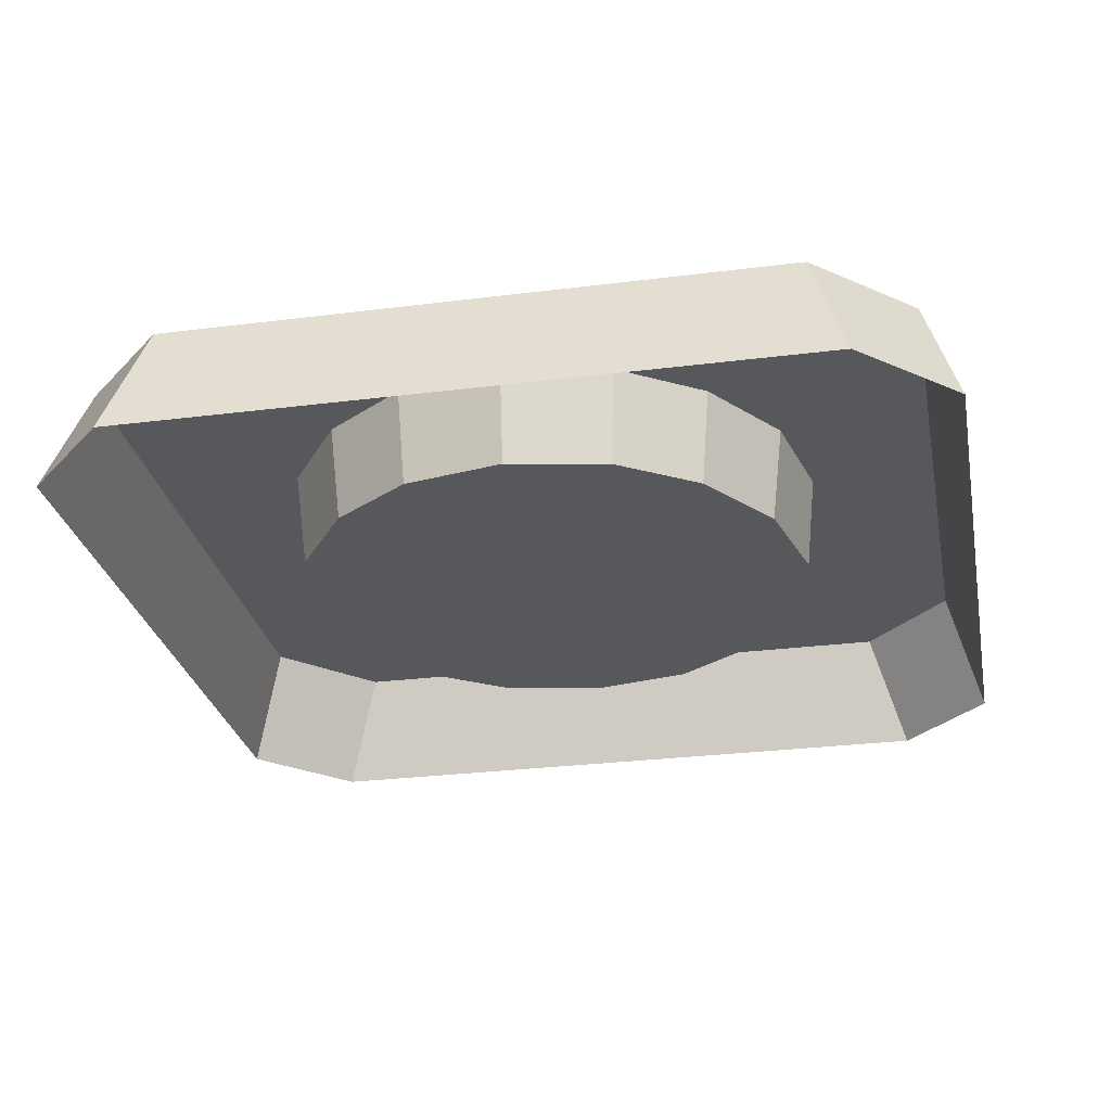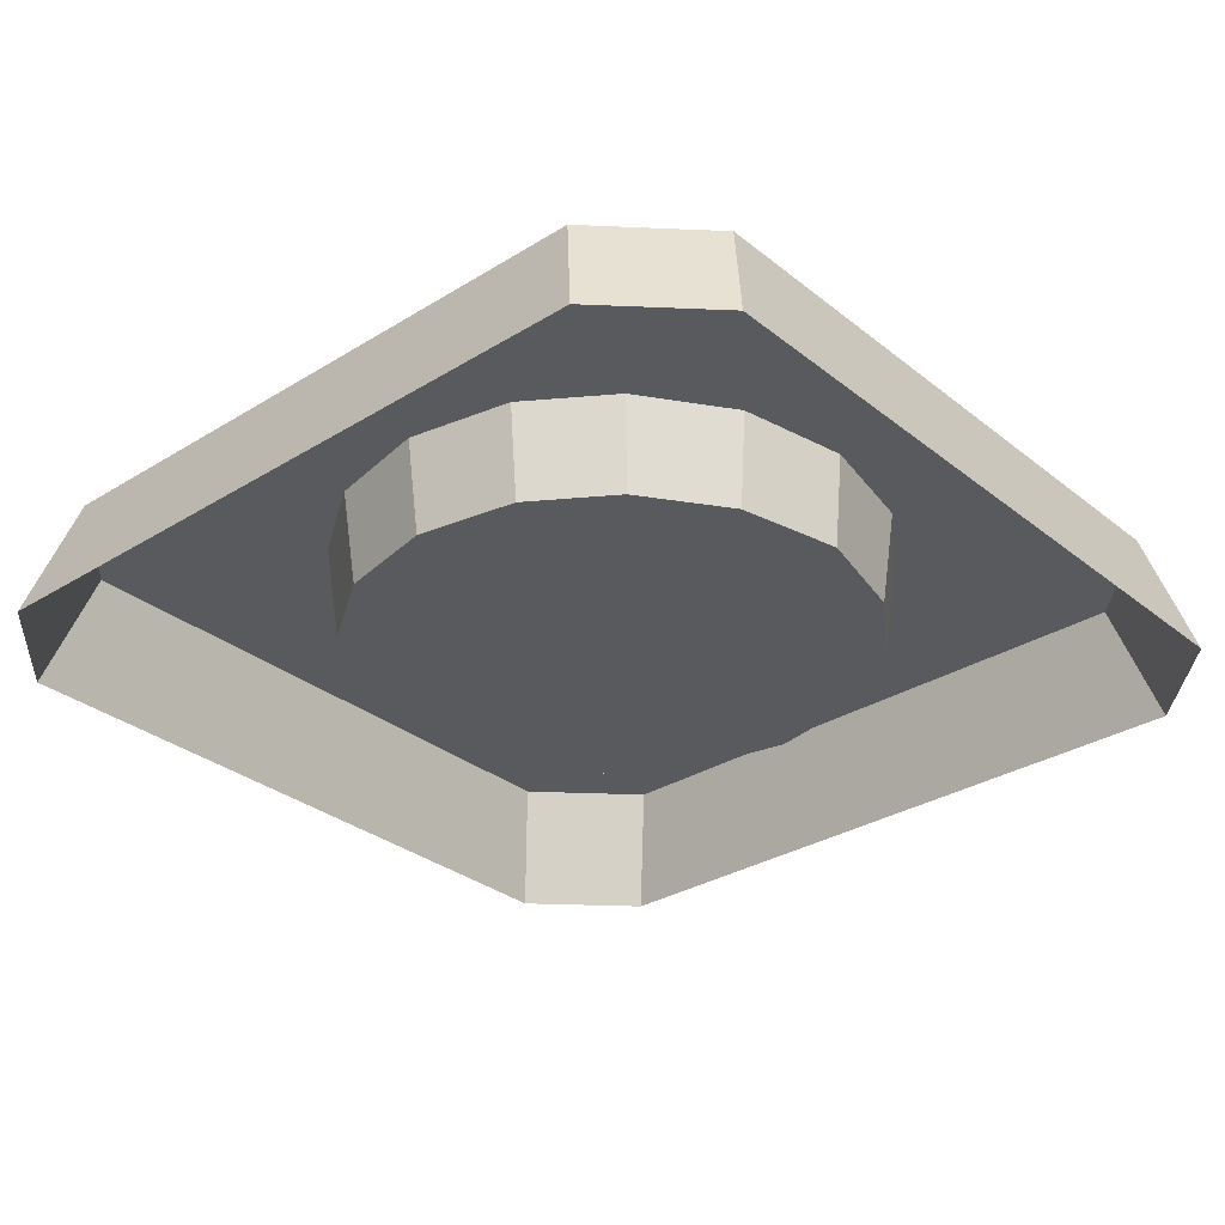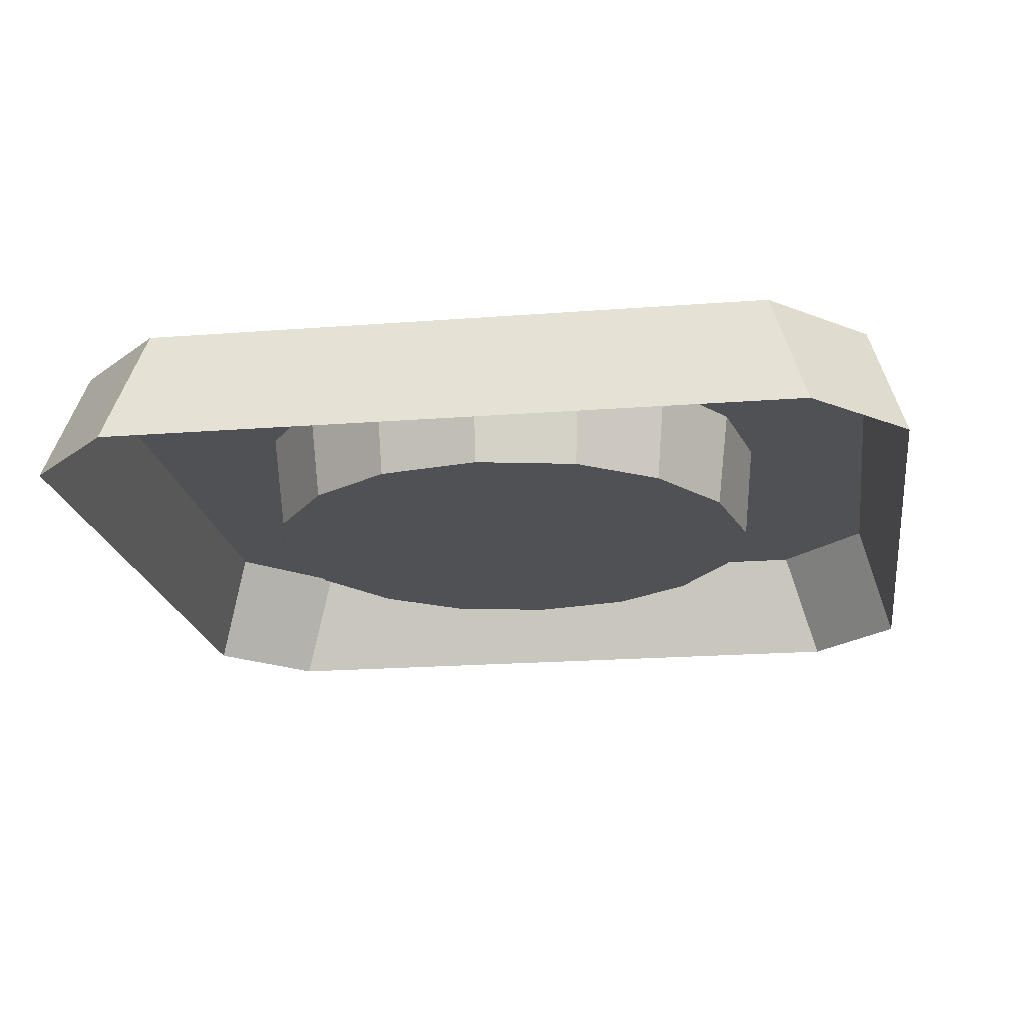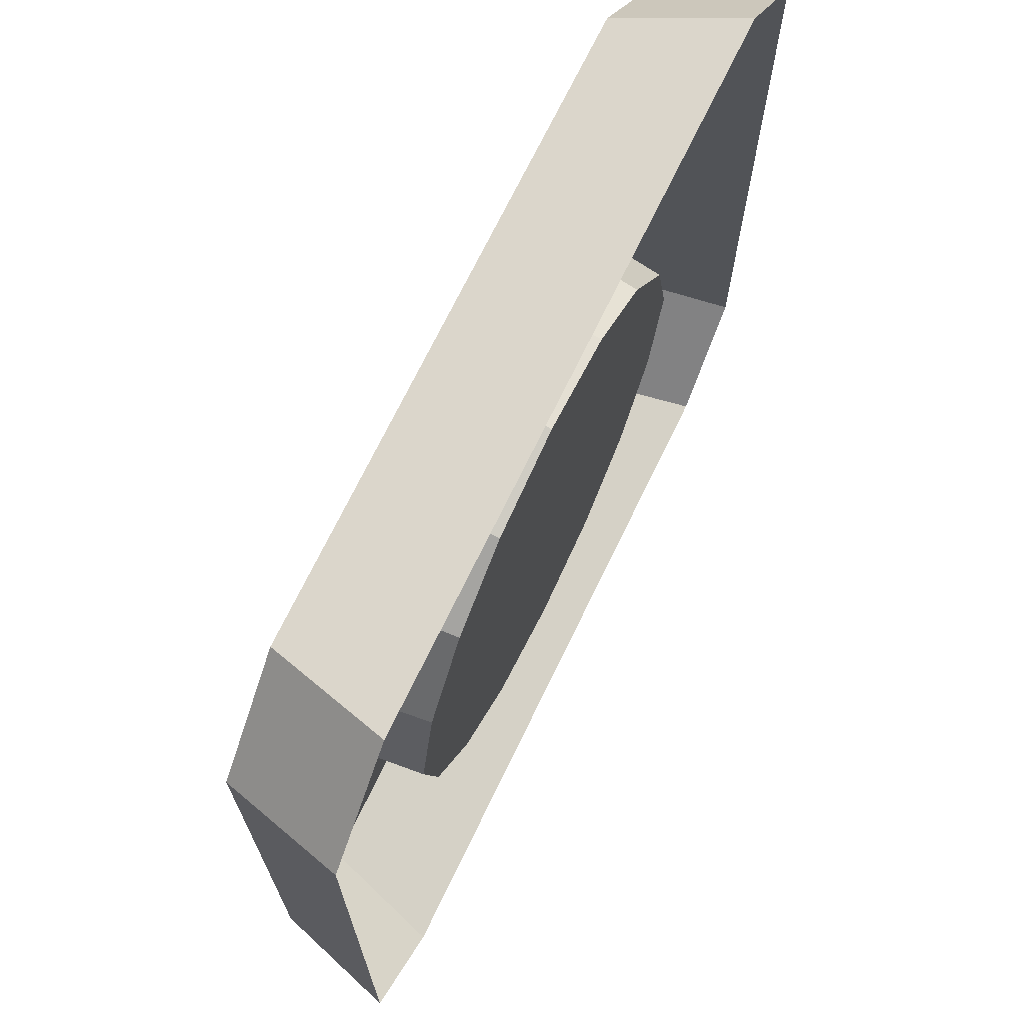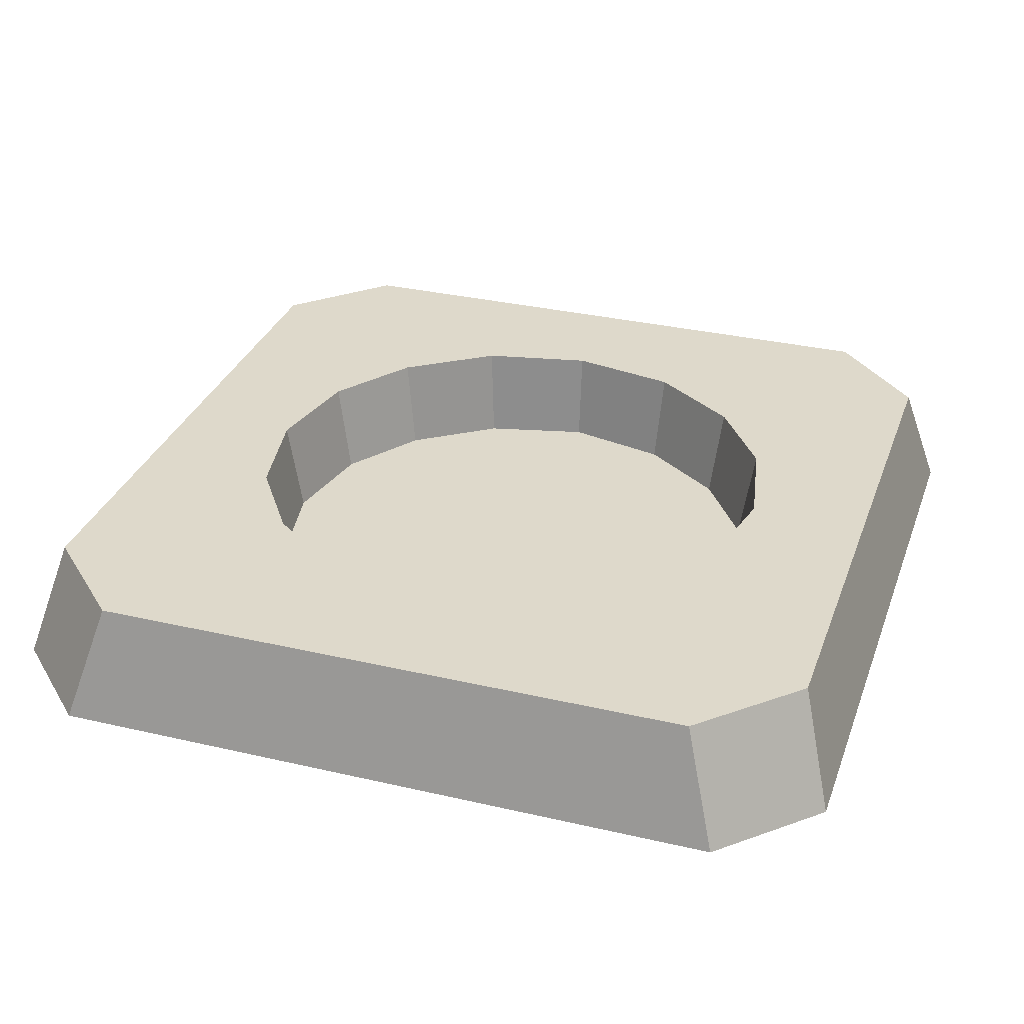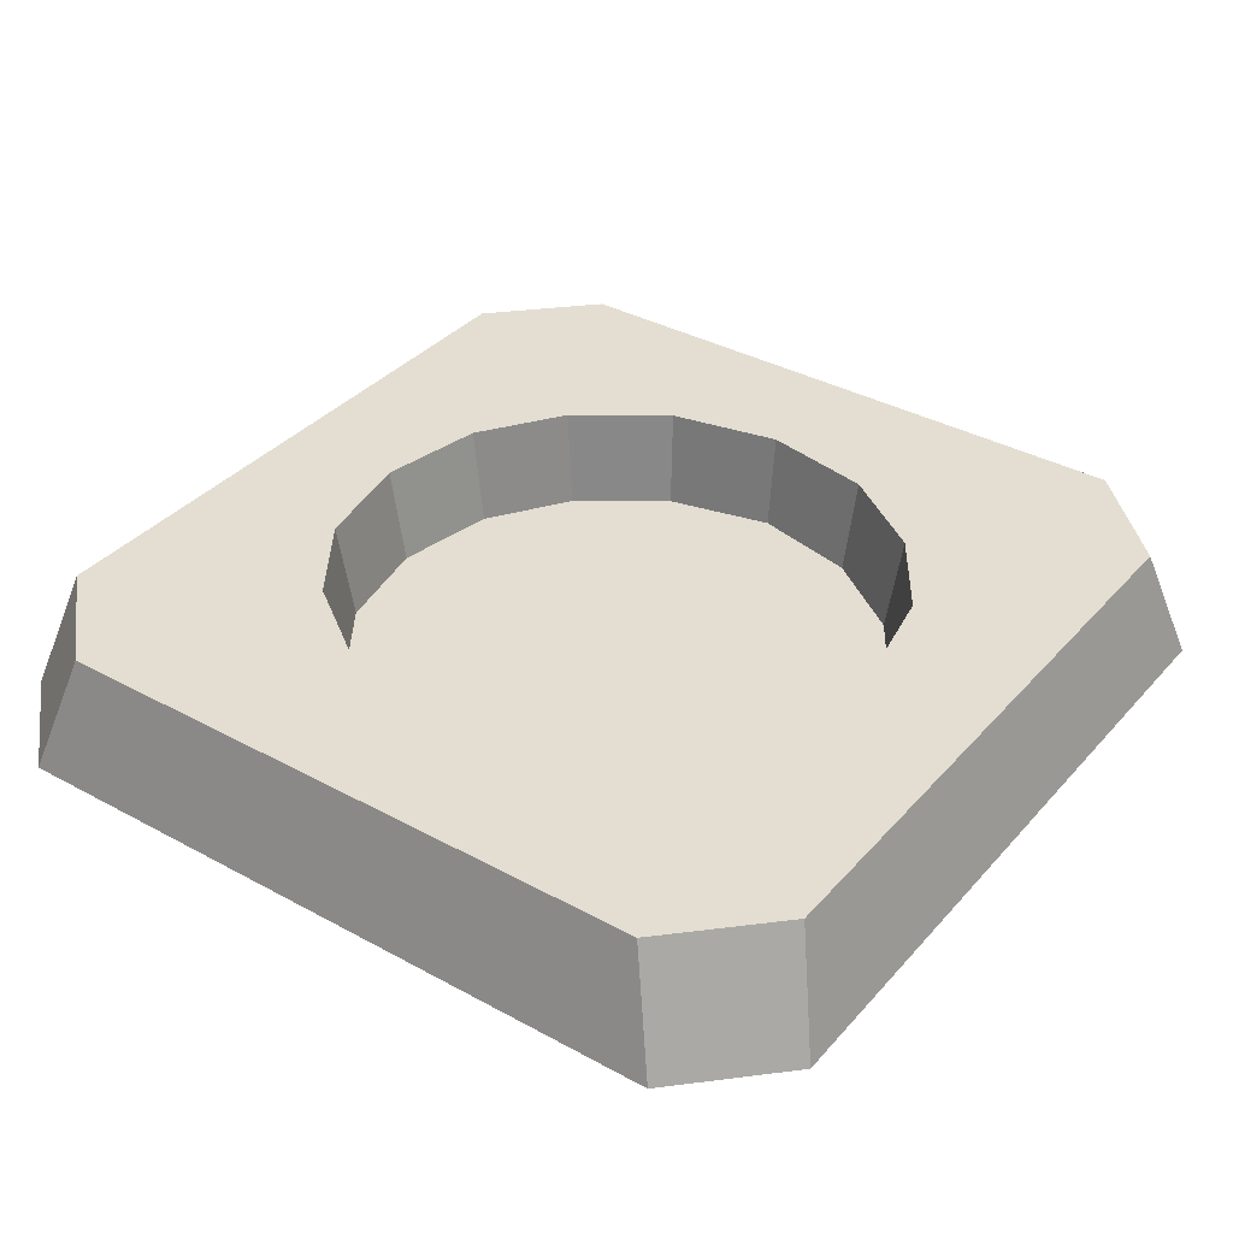
<metadata>
{"format":"obj","ext":"obj","renderer":"f3d","projection":"perspective","resolution":1024,"background":"white","views":[{"elev":-27.7,"azim":-169.0,"up":"+Y"},{"elev":-31.0,"azim":41.5,"up":"+Y"},{"elev":-19.6,"azim":8.3,"up":"+Y"},{"elev":70.7,"azim":-64.2,"up":"+Z"},{"elev":31.8,"azim":108.2,"up":"+Y"},{"elev":36.1,"azim":125.6,"up":"+Y"}]}
</metadata>
<code>
g world_switch1
v -0.3429 -8.182e-08 -0.2664
v 0.3429 9.24e-08 0.2724
v -0.2694 1.044e-07 0.3459
v 0.3164 0.09292 0.245
v -0.3164 0.09292 -0.239
v -0.242 0.09292 0.3194
v 0.3429 -8.182e-08 -0.2664
v 0.2694 1.044e-07 0.3459
v -0.3429 9.24e-08 0.2724
v 0.242 0.09292 0.3194
v 0.3164 0.09292 -0.239
v -0.3164 0.09292 0.245
v 0.3429 5.288e-09 0.002983
v -0.3429 5.288e-09 0.002983
v 0.3164 0.09292 0.002983
v -0.3164 0.09292 0.002983
v 5.223e-08 1.044e-07 0.3459
v 4.822e-08 0.09292 0.3194
v 8.761e-10 0.01657 0.001907
v 0.2175 0.09292 0.001907
v -0.2175 0.09292 0.001907
v 3.383e-08 0.09292 0.2216
v -3.252e-08 0.09292 -0.2178
v 0.1506 0.09292 0.1596
v -0.1506 0.09292 0.1596
v 0.1506 0.09292 -0.1558
v -0.1506 0.09292 -0.1558
v -0.21 0.01657 0.001907
v 0.21 0.01657 0.001907
v -2.836e-08 0.01657 -0.2054
v 0.1438 0.01657 -0.1469
v -0.1438 0.01657 -0.1469
v 0.1438 0.01657 0.1507
v 3.425e-08 0.01657 0.2093
v -0.1438 0.01657 0.1507
v 0.08425 0.09292 0.205
v 0.1997 0.09292 -0.0857
v -0.08425 0.09292 -0.2011
v 0.1997 0.09292 0.08952
v -0.1907 0.01657 0.08459
v 0.08425 0.09292 -0.2011
v -0.1997 0.09292 -0.0857
v 0.1907 0.01657 -0.08077
v -0.08425 0.09292 0.205
v -0.08042 0.01657 -0.1897
v 0.1907 0.01657 0.08459
v -0.1997 0.09292 0.08952
v 0.08042 0.01657 -0.1897
v -0.1907 0.01657 -0.08077
v 0.08042 0.01657 0.1935
v -0.08042 0.01657 0.1935
v -0.2694 -8.899e-08 -0.3399
v -0.242 0.09292 -0.3134
v 0.2694 -8.899e-08 -0.3399
v 0.242 0.09292 -0.3134
v 2.176e-07 -8.899e-08 -0.3399
v 1.364e-08 0.09292 -0.3134
v 4.822e-08 0.09292 0.3194
v 0.3164 0.09292 0.245
v 0.3429 9.24e-08 0.2724
v 0.242 0.09292 0.3194
v -0.242 0.09292 0.3194
v -0.2694 1.044e-07 0.3459
v 0.3164 0.09292 0.002983
v 0.3164 0.09292 -0.239
v -0.3164 0.09292 0.245
v -0.3429 9.24e-08 0.2724
v 8.761e-10 0.01657 0.001907
v -0.08042 0.01657 0.1935
v 0.242 0.09292 0.3194
v 0.2694 1.044e-07 0.3459
v 5.223e-08 1.044e-07 0.3459
v 4.822e-08 0.09292 0.3194
v 0.3164 0.09292 0.245
v 8.761e-10 0.01657 0.001907
v -0.1438 0.01657 0.1507
v -0.3164 0.09292 -0.239
v -0.3164 0.09292 0.002983
v 0.1997 0.09292 -0.0857
v 0.1506 0.09292 -0.1558
v -0.242 0.09292 0.3194
v -0.1506 0.09292 -0.1558
v -0.08425 0.09292 -0.2011
v 0.2175 0.09292 0.001907
v 0.1997 0.09292 0.08952
v -0.3164 0.09292 0.245
v -3.252e-08 0.09292 -0.2178
v 0.08425 0.09292 -0.2011
v -0.2175 0.09292 0.001907
v -0.1997 0.09292 -0.0857
v -0.21 0.01657 0.001907
v -0.1907 0.01657 0.08459
v -0.1997 0.09292 0.08952
v -0.2175 0.09292 0.001907
v -0.21 0.01657 0.001907
v 3.425e-08 0.01657 0.2093
v 8.761e-10 0.01657 0.001907
v 0.08042 0.01657 0.1935
v 0.1907 0.01657 -0.08077
v 0.21 0.01657 0.001907
v 0.1438 0.01657 -0.1469
v -0.08042 0.01657 -0.1897
v -2.836e-08 0.01657 -0.2054
v -0.1438 0.01657 -0.1469
v -0.08042 0.01657 -0.1897
v 0.1907 0.01657 0.08459
v 0.1438 0.01657 0.1507
v 0.1907 0.01657 0.08459
v -2.836e-08 0.01657 -0.2054
v 0.08042 0.01657 -0.1897
v 0.08042 0.01657 -0.1897
v 0.1438 0.01657 -0.1469
v -0.1907 0.01657 -0.08077
v -0.1438 0.01657 -0.1469
v -0.1907 0.01657 -0.08077
v 0.08042 0.01657 0.1935
v 0.08425 0.09292 0.205
v 3.383e-08 0.09292 0.2216
v 3.425e-08 0.01657 0.2093
v -0.1506 0.09292 0.1596
v -0.1438 0.01657 0.1507
v -0.08042 0.01657 0.1935
v -0.08425 0.09292 0.205
v 0.2175 0.09292 0.001907
v 0.21 0.01657 0.001907
v 0.1907 0.01657 -0.08077
v 0.1997 0.09292 -0.0857
v -3.252e-08 0.09292 -0.2178
v -2.836e-08 0.01657 -0.2054
v -0.08042 0.01657 -0.1897
v -0.08425 0.09292 -0.2011
v 0.1997 0.09292 0.08952
v 0.1506 0.09292 0.1596
v 0.1438 0.01657 0.1507
v 0.1907 0.01657 0.08459
v 0.08042 0.01657 -0.1897
v 0.08425 0.09292 -0.2011
v 0.1506 0.09292 -0.1558
v 0.1438 0.01657 -0.1469
v -0.1997 0.09292 -0.0857
v -0.1506 0.09292 -0.1558
v -0.1438 0.01657 -0.1469
v -0.1907 0.01657 -0.08077
v -0.1438 0.01657 0.1507
v -0.1506 0.09292 0.1596
v -0.1997 0.09292 0.08952
v -0.1907 0.01657 0.08459
v 0.08042 0.01657 0.1935
v 0.1438 0.01657 0.1507
v 0.1506 0.09292 0.1596
v 0.08425 0.09292 0.205
v 3.383e-08 0.09292 0.2216
v -0.08425 0.09292 0.205
v -0.08042 0.01657 0.1935
v 3.425e-08 0.01657 0.2093
v -0.242 0.09292 -0.3134
v -0.3164 0.09292 -0.239
v -0.3429 -8.182e-08 -0.2664
v 0.242 0.09292 -0.3134
v 0.3429 -8.182e-08 -0.2664
v 0.3164 0.09292 -0.239
v -0.242 0.09292 -0.3134
v -0.2694 -8.899e-08 -0.3399
v 1.364e-08 0.09292 -0.3134
v 0.2694 -8.899e-08 -0.3399
v 0.242 0.09292 -0.3134
g world_switch1_0
f 10 36 18
f 36 22 18
f 24 36 10
f 4 2 13
f 15 4 13
f 5 1 14
f 16 5 14
f 6 3 17
f 58 6 17
f 8 60 59
f 61 8 59
f 63 62 12
f 9 63 12
f 11 37 64
f 37 20 64
f 11 26 37
f 13 7 65
f 15 13 65
f 14 67 66
f 16 14 66
f 19 51 34
f 35 69 68
f 72 71 70
f 73 72 70
f 38 23 57
f 53 38 57
f 53 27 38
f 74 39 24
f 39 74 64
f 64 20 39
f 10 74 24
f 26 11 55
f 28 40 75
f 40 76 75
f 53 77 27
f 57 23 41
f 41 55 57
f 41 26 55
f 42 77 78
f 78 21 42
f 42 27 77
f 31 43 79
f 80 31 79
f 44 81 18
f 18 22 44
f 81 44 25
f 82 32 45
f 83 82 45
f 46 85 84
f 29 46 84
f 86 47 78
f 21 78 47
f 25 47 86
f 86 81 25
f 48 88 87
f 30 48 87
f 49 90 89
f 91 49 89
f 94 93 92
f 95 94 92
f 97 96 50
f 19 98 33
f 75 100 99
f 75 99 101
f 103 102 97
f 105 104 19
f 107 106 68
f 108 100 75
f 110 109 19
f 68 112 111
f 68 114 113
f 75 115 28
f 118 117 116
f 119 118 116
f 122 121 120
f 123 122 120
f 126 125 124
f 127 126 124
f 130 129 128
f 131 130 128
f 134 133 132
f 135 134 132
f 138 137 136
f 139 138 136
f 142 141 140
f 143 142 140
f 146 145 144
f 147 146 144
f 150 149 148
f 151 150 148
f 154 153 152
f 155 154 152
f 157 156 52
f 158 157 52
f 160 54 159
f 161 160 159
f 56 163 162
f 164 56 162
f 166 165 56
f 164 166 56

</code>
